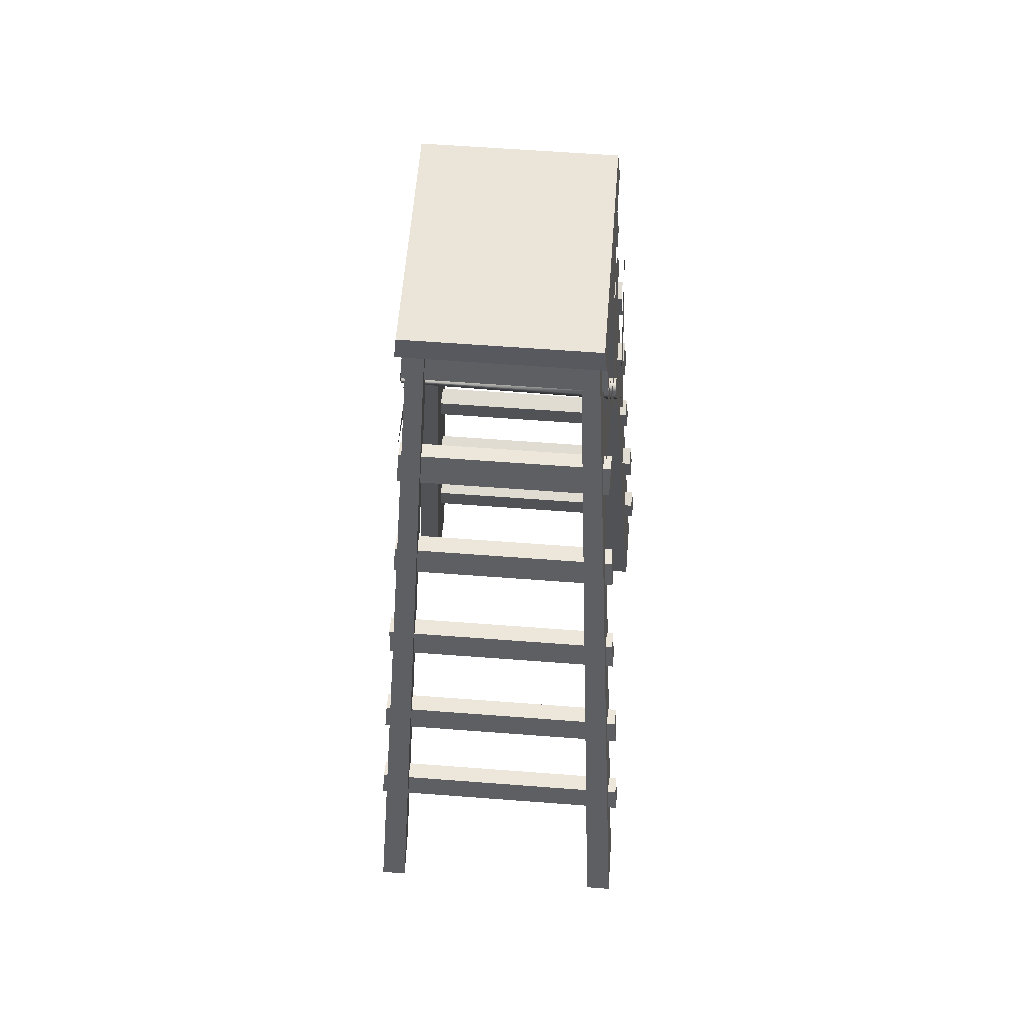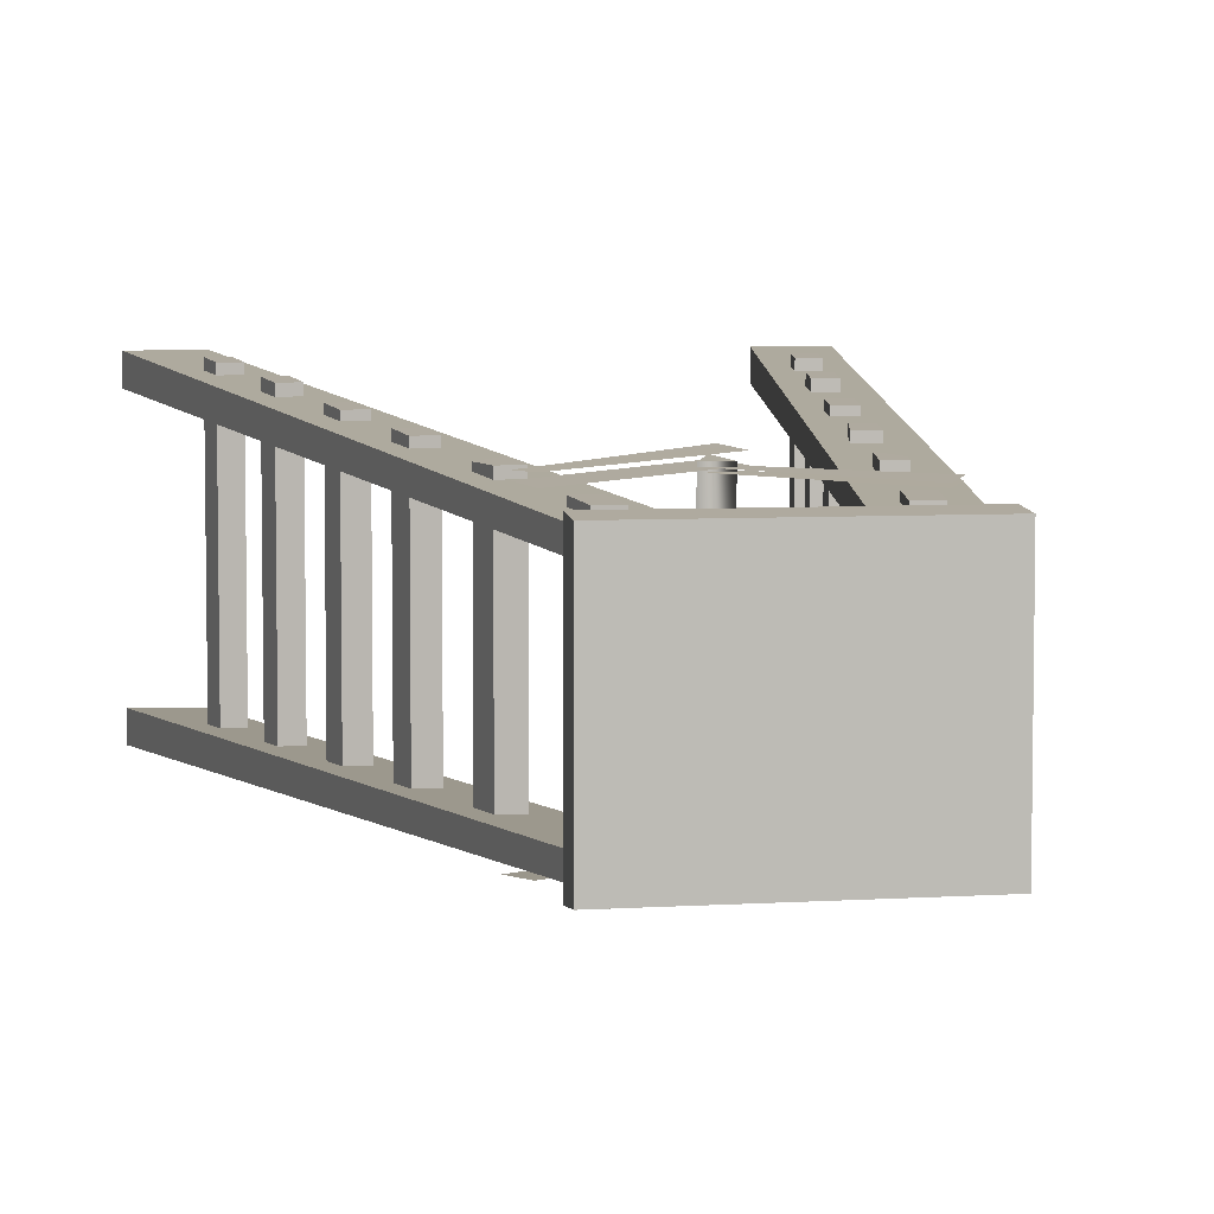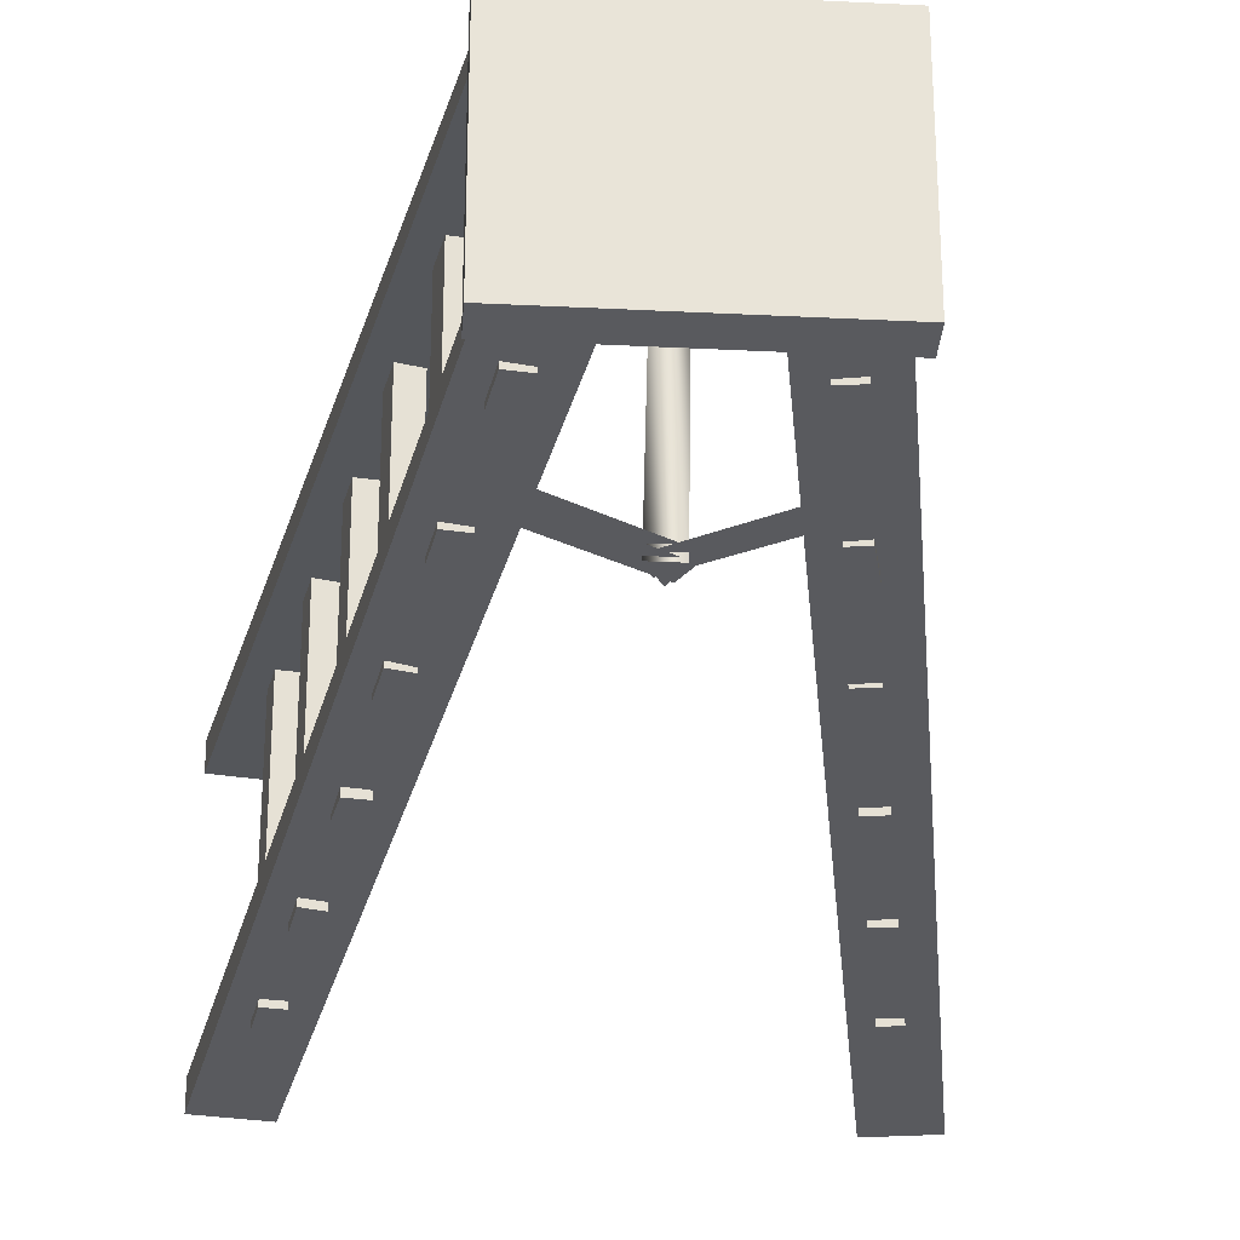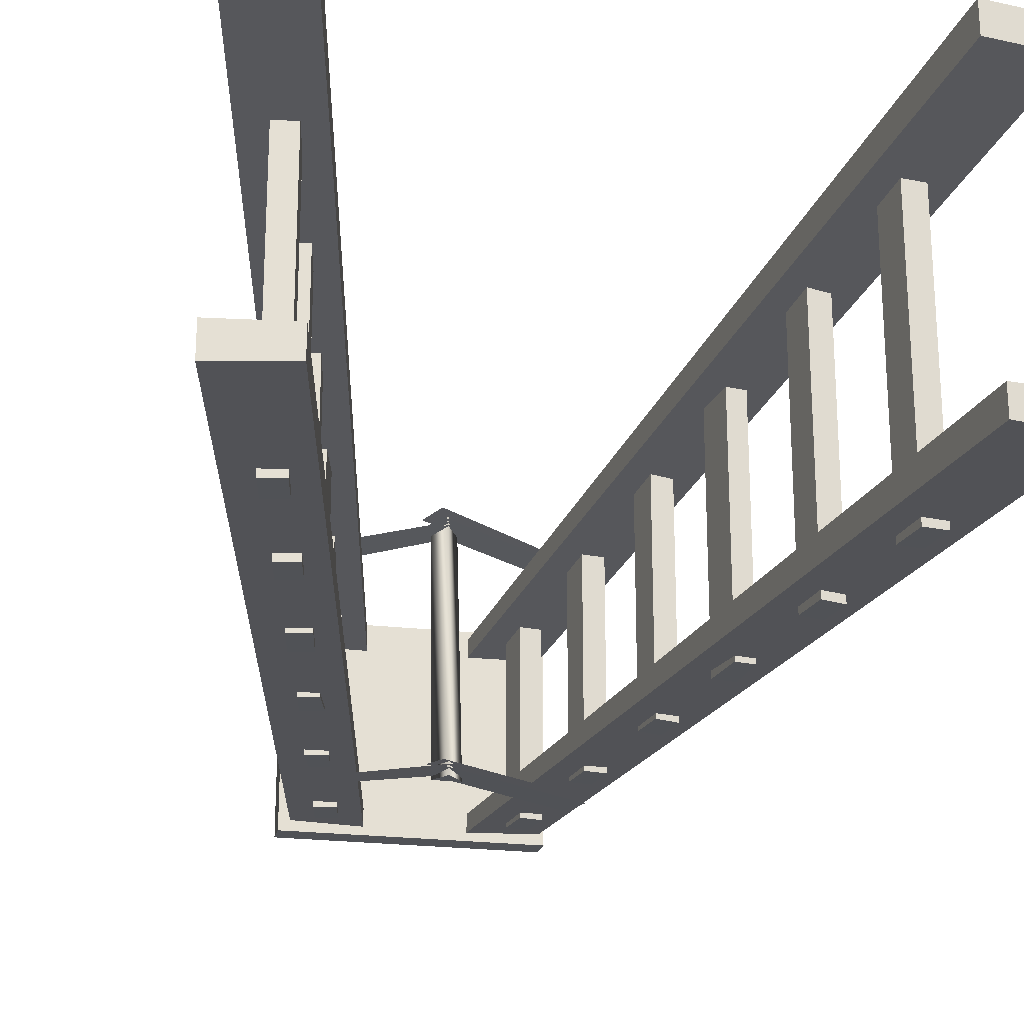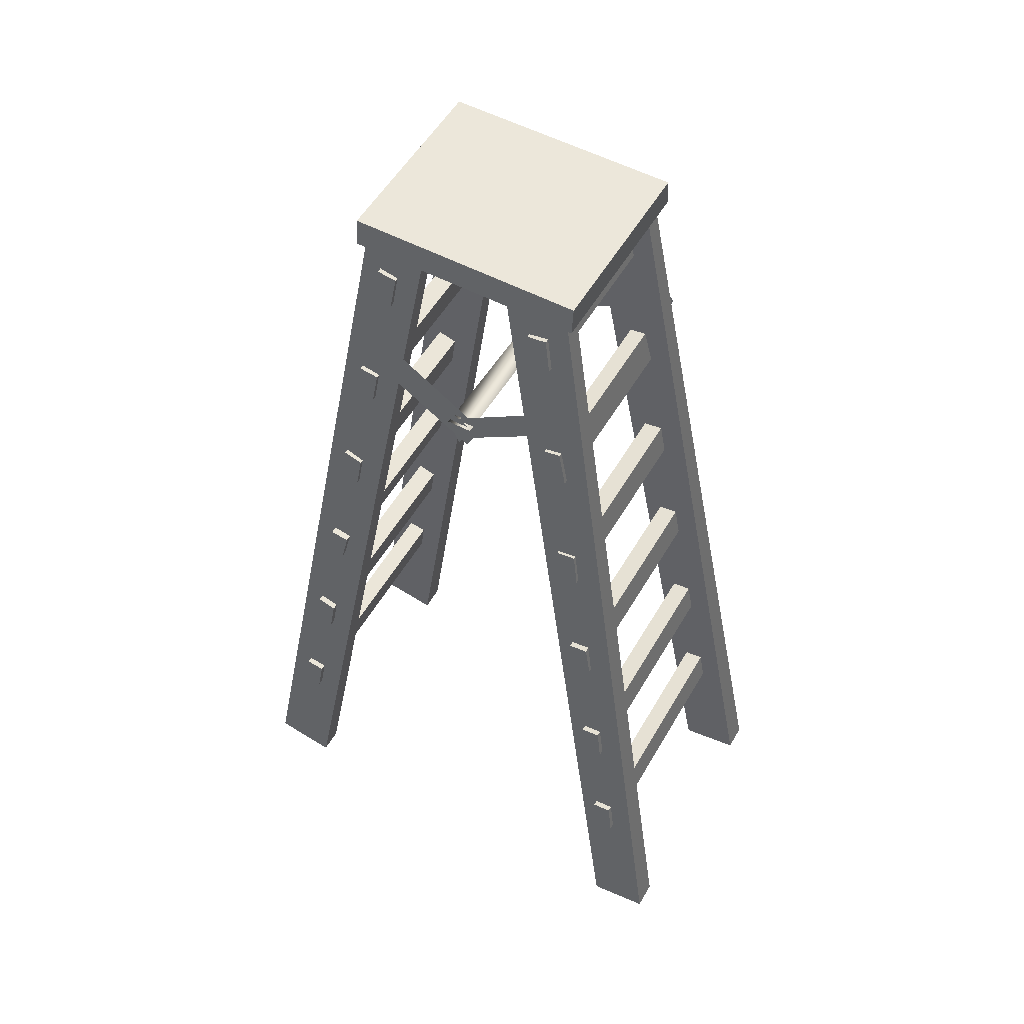
<metadata>
{"format":"obj","ext":"obj","renderer":"f3d","projection":"perspective","resolution":1024,"background":"white","views":[{"elev":59.6,"azim":-85.5,"up":"+Y"},{"elev":5.8,"azim":169.0,"up":"+Z"},{"elev":-28.0,"azim":175.6,"up":"+Z"},{"elev":-24.5,"azim":-10.3,"up":"+Z"},{"elev":53.4,"azim":-150.5,"up":"+Y"}]}
</metadata>
<code>
v 98 -4 -42
v 75 -8 -43
v 75 -8 -52
v 75 -8 -52
v 98 -4 -52
v 98 -4 -42
v 39 346 -25
v 39 346 -31
v 17 342 -32
v 17 342 -32
v 17 342 -26
v 39 346 -25
v 39 346 -31
v 98 -4 -52
v 75 -8 -52
v 75 -8 -52
v 17 342 -32
v 39 346 -31
v 39 346 -25
v 98 -4 -42
v 98 -4 -52
v 98 -4 -52
v 39 346 -31
v 39 346 -25
v 17 342 -26
v 75 -8 -43
v 98 -4 -42
v 98 -4 -42
v 39 346 -25
v 17 342 -26
v 17 342 -32
v 75 -8 -52
v 75 -8 -43
v 75 -8 -43
v 17 342 -26
v 17 342 -32
v 81 51 53
v 74 50 53
v 74 50 -51
v 74 50 -51
v 81 51 -51
v 81 51 53
v 79 64 52
v 79 64 -50
v 72 63 -50
v 72 63 -50
v 72 63 52
v 79 64 52
v 79 64 -50
v 81 51 -51
v 74 50 -51
v 74 50 -51
v 72 63 -50
v 79 64 -50
v 79 64 52
v 81 51 53
v 81 51 -51
v 81 51 -51
v 79 64 -50
v 79 64 52
v 72 63 52
v 74 50 53
v 81 51 53
v 81 51 53
v 79 64 52
v 72 63 52
v 72 63 -50
v 74 50 -51
v 74 50 53
v 74 50 53
v 72 63 52
v 72 63 -50
v 72 104 50
v 65 102 50
v 65 102 -48
v 65 102 -48
v 72 104 -48
v 72 104 50
v 70 117 49
v 70 117 -47
v 63 115 -47
v 63 115 -47
v 63 115 49
v 70 117 49
v 70 117 -47
v 72 104 -48
v 65 102 -48
v 65 102 -48
v 63 115 -47
v 70 117 -47
v 70 117 49
v 72 104 50
v 72 104 -48
v 72 104 -48
v 70 117 -47
v 70 117 49
v 63 115 49
v 65 102 50
v 72 104 50
v 72 104 50
v 70 117 49
v 63 115 49
v 63 115 -47
v 65 102 -48
v 65 102 50
v 65 102 50
v 63 115 49
v 63 115 -47
v 63 156 46
v 57 155 46
v 57 155 -44
v 57 155 -44
v 63 156 -44
v 63 156 46
v 61 169 45
v 61 169 -44
v 54 168 -44
v 54 168 -44
v 54 168 45
v 61 169 45
v 61 169 -44
v 63 156 -44
v 57 155 -44
v 57 155 -44
v 54 168 -44
v 61 169 -44
v 61 169 45
v 63 156 46
v 63 156 -44
v 63 156 -44
v 61 169 -44
v 61 169 45
v 54 168 45
v 57 155 46
v 63 156 46
v 63 156 46
v 61 169 45
v 54 168 45
v 54 168 -44
v 57 155 -44
v 57 155 46
v 57 155 46
v 54 168 45
v 54 168 -44
v 55 209 43
v 48 207 43
v 48 207 -41
v 48 207 -41
v 55 209 -41
v 55 209 43
v 53 222 42
v 53 222 -40
v 46 220 -40
v 46 220 -40
v 46 220 42
v 53 222 42
v 53 222 -40
v 55 209 -41
v 48 207 -41
v 48 207 -41
v 46 220 -40
v 53 222 -40
v 53 222 42
v 55 209 43
v 55 209 -41
v 55 209 -41
v 53 222 -40
v 53 222 42
v 46 220 42
v 48 207 43
v 55 209 43
v 55 209 43
v 53 222 42
v 46 220 42
v 46 220 -40
v 48 207 -41
v 48 207 43
v 48 207 43
v 46 220 42
v 46 220 -40
v 46 261 39
v 39 260 40
v 39 260 -38
v 39 260 -38
v 46 261 -38
v 46 261 39
v 44 274 39
v 44 274 -37
v 37 273 -37
v 37 273 -37
v 37 273 39
v 44 274 39
v 44 274 -37
v 46 261 -38
v 39 260 -38
v 39 260 -38
v 37 273 -37
v 44 274 -37
v 44 274 39
v 46 261 39
v 46 261 -38
v 46 261 -38
v 44 274 -37
v 44 274 39
v 37 273 39
v 39 260 40
v 46 261 39
v 46 261 39
v 44 274 39
v 37 273 39
v 37 273 -37
v 39 260 -38
v 39 260 40
v 39 260 40
v 37 273 39
v 37 273 -37
v 37 314 36
v 30 313 36
v 30 313 -35
v 30 313 -35
v 37 314 -35
v 37 314 36
v 35 327 35
v 35 327 -34
v 28 326 -34
v 28 326 -34
v 28 326 35
v 35 327 35
v 35 327 -34
v 37 314 -35
v 30 313 -35
v 30 313 -35
v 28 326 -34
v 35 327 -34
v 35 327 35
v 37 314 36
v 37 314 -35
v 37 314 -35
v 35 327 -34
v 35 327 35
v 28 326 35
v 30 313 36
v 37 314 36
v 37 314 36
v 35 327 35
v 28 326 35
v 28 326 -34
v 30 313 -35
v 30 313 36
v 30 313 36
v 28 326 35
v 28 326 -34
v 98 -4 53
v 75 -8 53
v 75 -8 43
v 75 -8 43
v 98 -4 43
v 98 -4 53
v 39 346 32
v 39 346 26
v 17 342 26
v 17 342 26
v 17 342 32
v 39 346 32
v 39 346 26
v 98 -4 43
v 75 -8 43
v 75 -8 43
v 17 342 26
v 39 346 26
v 39 346 32
v 98 -4 53
v 98 -4 43
v 98 -4 43
v 39 346 26
v 39 346 32
v 17 342 32
v 75 -8 53
v 98 -4 53
v 98 -4 53
v 39 346 32
v 17 342 32
v 17 342 26
v 75 -8 43
v 75 -8 53
v 75 -8 53
v 17 342 32
v 17 342 26
v 42 338 35
v -41 338 35
v -41 338 -35
v -41 338 -35
v 42 338 -35
v 42 338 35
v 42 348 34
v 42 348 -34
v -41 348 -34
v -41 348 -34
v -41 348 34
v 42 348 34
v 42 348 -34
v 42 338 -35
v -41 338 -35
v -41 338 -35
v -41 348 -34
v 42 348 -34
v 42 348 34
v 42 338 35
v 42 338 -35
v 42 338 -35
v 42 348 -34
v 42 348 34
v -41 348 34
v -41 338 35
v 42 338 35
v 42 338 35
v 42 348 34
v -41 348 34
v -41 348 -34
v -41 338 -35
v -41 338 35
v -41 338 35
v -41 348 34
v -41 348 -34
v -73 -8 -43
v -95 -4 -42
v -95 -4 -52
v -95 -4 -52
v -73 -8 -52
v -73 -8 -43
v -14 342 -26
v -14 342 -32
v -36 346 -31
v -36 346 -31
v -36 346 -25
v -14 342 -26
v -14 342 -32
v -73 -8 -52
v -95 -4 -52
v -95 -4 -52
v -36 346 -31
v -14 342 -32
v -14 342 -26
v -73 -8 -43
v -73 -8 -52
v -73 -8 -52
v -14 342 -32
v -14 342 -26
v -36 346 -25
v -95 -4 -42
v -73 -8 -43
v -73 -8 -43
v -14 342 -26
v -36 346 -25
v -36 346 -31
v -95 -4 -52
v -95 -4 -42
v -95 -4 -42
v -36 346 -25
v -36 346 -31
v -70 50 53
v -77 51 53
v -77 51 -51
v -77 51 -51
v -70 50 -51
v -70 50 53
v -68 63 52
v -68 63 -50
v -75 64 -50
v -75 64 -50
v -75 64 52
v -68 63 52
v -68 63 -50
v -70 50 -51
v -77 51 -51
v -77 51 -51
v -75 64 -50
v -68 63 -50
v -68 63 52
v -70 50 53
v -70 50 -51
v -70 50 -51
v -68 63 -50
v -68 63 52
v -75 64 52
v -77 51 53
v -70 50 53
v -70 50 53
v -68 63 52
v -75 64 52
v -75 64 -50
v -77 51 -51
v -77 51 53
v -77 51 53
v -75 64 52
v -75 64 -50
v -61 102 50
v -68 103 50
v -68 103 -48
v -68 103 -48
v -61 102 -48
v -61 102 50
v -59 115 49
v -59 115 -47
v -66 116 -47
v -66 116 -47
v -66 116 49
v -59 115 49
v -59 115 -47
v -61 102 -48
v -68 103 -48
v -68 103 -48
v -66 116 -47
v -59 115 -47
v -59 115 49
v -61 102 50
v -61 102 -48
v -61 102 -48
v -59 115 -47
v -59 115 49
v -66 116 49
v -68 103 50
v -61 102 50
v -61 102 50
v -59 115 49
v -66 116 49
v -66 116 -47
v -68 103 -48
v -68 103 50
v -68 103 50
v -66 116 49
v -66 116 -47
v -52 155 46
v -59 156 46
v -59 156 -44
v -59 156 -44
v -52 155 -44
v -52 155 46
v -50 168 45
v -50 168 -44
v -57 169 -44
v -57 169 -44
v -57 169 45
v -50 168 45
v -50 168 -44
v -52 155 -44
v -59 156 -44
v -59 156 -44
v -57 169 -44
v -50 168 -44
v -50 168 45
v -52 155 46
v -52 155 -44
v -52 155 -44
v -50 168 -44
v -50 168 45
v -57 169 45
v -59 156 46
v -52 155 46
v -52 155 46
v -50 168 45
v -57 169 45
v -57 169 -44
v -59 156 -44
v -59 156 46
v -59 156 46
v -57 169 45
v -57 169 -44
v -44 207 43
v -50 208 43
v -50 208 -41
v -50 208 -41
v -44 207 -41
v -44 207 43
v -41 220 42
v -41 220 -40
v -48 221 -40
v -48 221 -40
v -48 221 42
v -41 220 42
v -41 220 -40
v -44 207 -41
v -50 208 -41
v -50 208 -41
v -48 221 -40
v -41 220 -40
v -41 220 42
v -44 207 43
v -44 207 -41
v -44 207 -41
v -41 220 -40
v -41 220 42
v -48 221 42
v -50 208 43
v -44 207 43
v -44 207 43
v -41 220 42
v -48 221 42
v -48 221 -40
v -50 208 -41
v -50 208 43
v -50 208 43
v -48 221 42
v -48 221 -40
v -35 260 40
v -42 261 39
v -42 261 -38
v -42 261 -38
v -35 260 -38
v -35 260 40
v -33 273 39
v -33 273 -37
v -39 274 -37
v -39 274 -37
v -39 274 39
v -33 273 39
v -33 273 -37
v -35 260 -38
v -42 261 -38
v -42 261 -38
v -39 274 -37
v -33 273 -37
v -33 273 39
v -35 260 40
v -35 260 -38
v -35 260 -38
v -33 273 -37
v -33 273 39
v -39 274 39
v -42 261 39
v -35 260 40
v -35 260 40
v -33 273 39
v -39 274 39
v -39 274 -37
v -42 261 -38
v -42 261 39
v -42 261 39
v -39 274 39
v -39 274 -37
v -26 313 36
v -33 314 36
v -33 314 -35
v -33 314 -35
v -26 313 -35
v -26 313 36
v -24 326 35
v -24 326 -34
v -31 327 -34
v -31 327 -34
v -31 327 35
v -24 326 35
v -24 326 -34
v -26 313 -35
v -33 314 -35
v -33 314 -35
v -31 327 -34
v -24 326 -34
v -24 326 35
v -26 313 36
v -26 313 -35
v -26 313 -35
v -24 326 -34
v -24 326 35
v -31 327 35
v -33 314 36
v -26 313 36
v -26 313 36
v -24 326 35
v -31 327 35
v -31 327 -34
v -33 314 -35
v -33 314 36
v -33 314 36
v -31 327 35
v -31 327 -34
v -73 -8 53
v -95 -4 53
v -95 -4 43
v -95 -4 43
v -73 -8 43
v -73 -8 53
v -14 342 32
v -14 342 26
v -36 346 26
v -36 346 26
v -36 346 32
v -14 342 32
v -14 342 26
v -73 -8 43
v -95 -4 43
v -95 -4 43
v -36 346 26
v -14 342 26
v -14 342 32
v -73 -8 53
v -73 -8 43
v -73 -8 43
v -14 342 26
v -14 342 32
v -36 346 32
v -95 -4 53
v -73 -8 53
v -73 -8 53
v -14 342 32
v -36 346 32
v -36 346 26
v -95 -4 43
v -95 -4 53
v -95 -4 53
v -36 346 32
v -36 346 26
v -1 262 40
v 3 270 39
v -1 267 39
v 3 270 39
v -5 270 39
v -1 267 39
v -5 270 39
v -1 262 40
v -1 267 39
v 0 262 -41
v 5 270 -40
v -1 262 40
v 5 270 -40
v 3 270 39
v -1 262 40
v 5 270 -40
v -4 270 -40
v 3 270 39
v -4 270 -40
v -5 270 39
v 3 270 39
v -4 270 -40
v 0 262 -41
v -5 270 39
v 0 262 -41
v -1 262 40
v -5 270 39
v 5 270 -40
v 0 262 -41
v 0 267 -41
v -4 270 -40
v 5 270 -40
v 0 267 -41
v 0 262 -41
v -4 270 -40
v 0 267 -41
v -8 268 41
v 43 288 39
v -3 260 42
v 43 288 39
v -8 268 41
v 39 296 39
v -8 268 38
v -3 260 39
v 43 288 37
v 43 288 37
v 39 296 36
v -8 268 38
v -46 288 36
v 5 268 37
v 1 260 37
v 5 268 37
v -46 288 36
v -41 296 35
v 1 260 38
v 5 268 38
v -46 288 37
v -41 296 36
v -46 288 37
v 5 268 38
v -6 268 -36
v 45 288 -36
v -2 260 -37
v 45 288 -36
v -6 268 -36
v 40 296 -35
v -6 268 -39
v -2 260 -39
v 45 288 -38
v 45 288 -38
v 40 296 -38
v -6 268 -39
v -44 288 -36
v 7 268 -38
v 2 260 -38
v 7 268 -38
v -44 288 -36
v -40 296 -35
v 2 260 -38
v 7 268 -38
v -44 288 -36
v -40 296 -35
v -44 288 -36
v 7 268 -38
f 1 2 3
f 4 5 6
f 7 8 9
f 10 11 12
f 13 14 15
f 16 17 18
f 19 20 21
f 22 23 24
f 25 26 27
f 28 29 30
f 31 32 33
f 34 35 36
f 37 38 39
f 40 41 42
f 43 44 45
f 46 47 48
f 49 50 51
f 52 53 54
f 55 56 57
f 58 59 60
f 61 62 63
f 64 65 66
f 67 68 69
f 70 71 72
f 73 74 75
f 76 77 78
f 79 80 81
f 82 83 84
f 85 86 87
f 88 89 90
f 91 92 93
f 94 95 96
f 97 98 99
f 100 101 102
f 103 104 105
f 106 107 108
f 109 110 111
f 112 113 114
f 115 116 117
f 118 119 120
f 121 122 123
f 124 125 126
f 127 128 129
f 130 131 132
f 133 134 135
f 136 137 138
f 139 140 141
f 142 143 144
f 145 146 147
f 148 149 150
f 151 152 153
f 154 155 156
f 157 158 159
f 160 161 162
f 163 164 165
f 166 167 168
f 169 170 171
f 172 173 174
f 175 176 177
f 178 179 180
f 181 182 183
f 184 185 186
f 187 188 189
f 190 191 192
f 193 194 195
f 196 197 198
f 199 200 201
f 202 203 204
f 205 206 207
f 208 209 210
f 211 212 213
f 214 215 216
f 217 218 219
f 220 221 222
f 223 224 225
f 226 227 228
f 229 230 231
f 232 233 234
f 235 236 237
f 238 239 240
f 241 242 243
f 244 245 246
f 247 248 249
f 250 251 252
f 253 254 255
f 256 257 258
f 259 260 261
f 262 263 264
f 265 266 267
f 268 269 270
f 271 272 273
f 274 275 276
f 277 278 279
f 280 281 282
f 283 284 285
f 286 287 288
f 289 290 291
f 292 293 294
f 295 296 297
f 298 299 300
f 301 302 303
f 304 305 306
f 307 308 309
f 310 311 312
f 313 314 315
f 316 317 318
f 319 320 321
f 322 323 324
f 325 326 327
f 328 329 330
f 331 332 333
f 334 335 336
f 337 338 339
f 340 341 342
f 343 344 345
f 346 347 348
f 349 350 351
f 352 353 354
f 355 356 357
f 358 359 360
f 361 362 363
f 364 365 366
f 367 368 369
f 370 371 372
f 373 374 375
f 376 377 378
f 379 380 381
f 382 383 384
f 385 386 387
f 388 389 390
f 391 392 393
f 394 395 396
f 397 398 399
f 400 401 402
f 403 404 405
f 406 407 408
f 409 410 411
f 412 413 414
f 415 416 417
f 418 419 420
f 421 422 423
f 424 425 426
f 427 428 429
f 430 431 432
f 433 434 435
f 436 437 438
f 439 440 441
f 442 443 444
f 445 446 447
f 448 449 450
f 451 452 453
f 454 455 456
f 457 458 459
f 460 461 462
f 463 464 465
f 466 467 468
f 469 470 471
f 472 473 474
f 475 476 477
f 478 479 480
f 481 482 483
f 484 485 486
f 487 488 489
f 490 491 492
f 493 494 495
f 496 497 498
f 499 500 501
f 502 503 504
f 505 506 507
f 508 509 510
f 511 512 513
f 514 515 516
f 517 518 519
f 520 521 522
f 523 524 525
f 526 527 528
f 529 530 531
f 532 533 534
f 535 536 537
f 538 539 540
f 541 542 543
f 544 545 546
f 547 548 549
f 550 551 552
f 553 554 555
f 556 557 558
f 559 560 561
f 562 563 564
f 565 566 567
f 568 569 570
f 571 572 573
f 574 575 576
f 577 578 579
f 580 581 582
f 583 584 585
f 586 587 588
f 589 590 591
f 592 593 594
f 595 596 597
f 598 599 600
f 601 602 603
f 604 605 606
f 607 608 609
f 610 611 612
f 613 614 615
f 616 617 618
f 619 620 621
f 622 623 624
f 625 626 627
f 628 629 630
f 631 632 633
f 634 635 636
f 637 638 639
f 640 641 642
f 643 644 645
f 646 647 648
f 649 650 651
f 652 653 654
f 655 656 657
f 658 659 660
f 661 662 663
f 664 665 666
f 667 668 669
f 670 671 672
f 673 674 675
f 676 677 678
f 679 680 681
f 682 683 684
f 685 686 687
f 688 689 690
f 691 692 693
f 694 695 696

</code>
